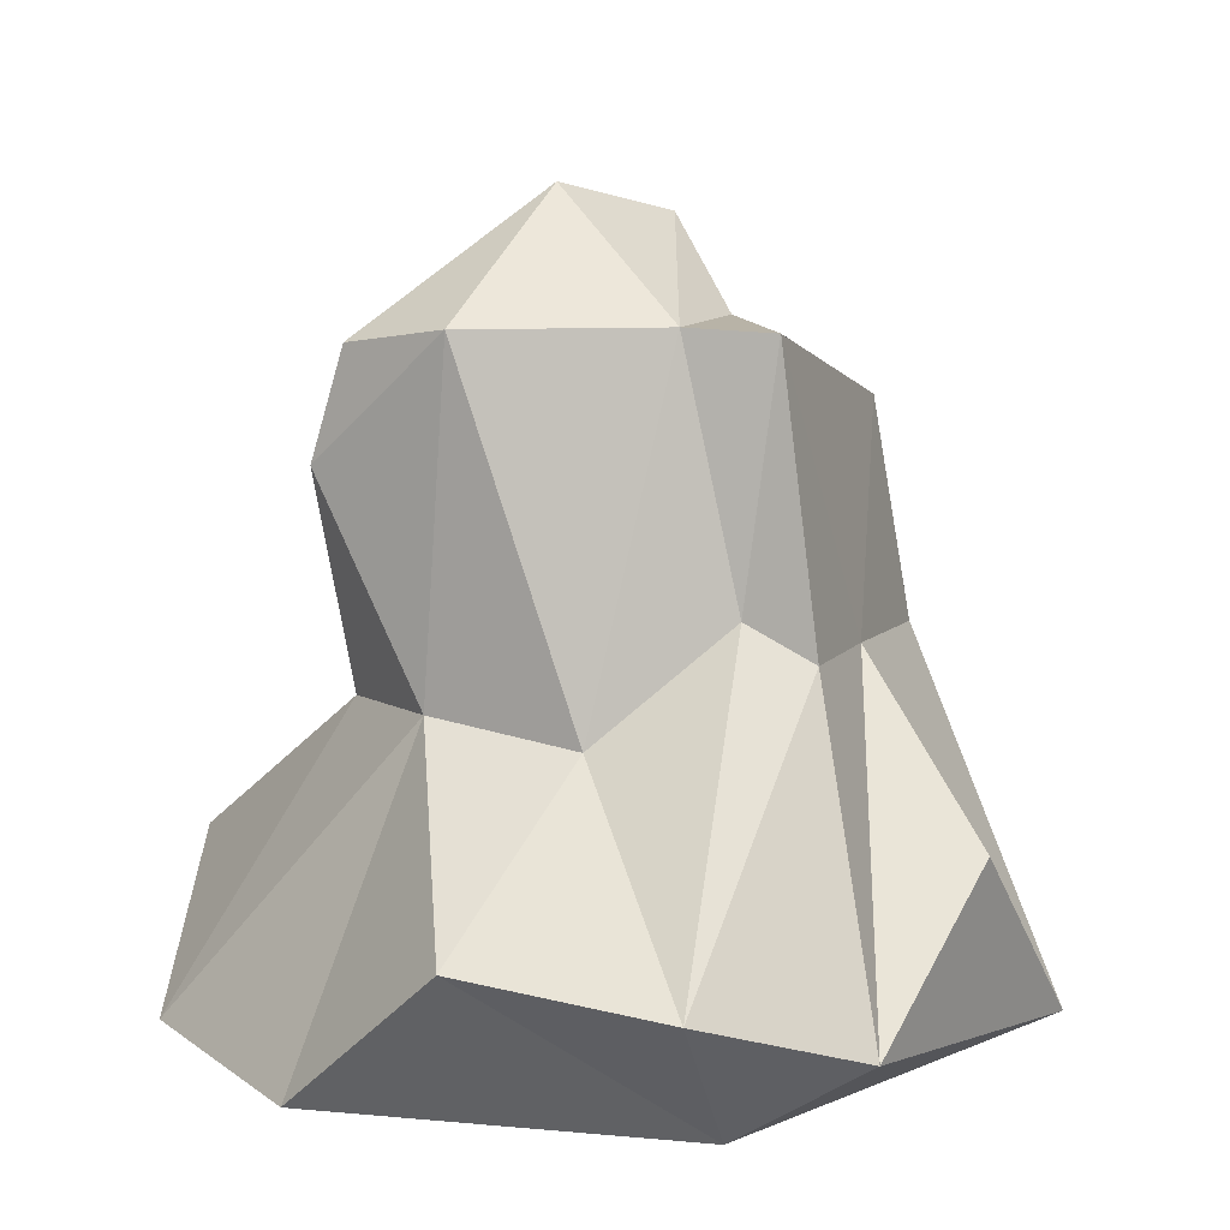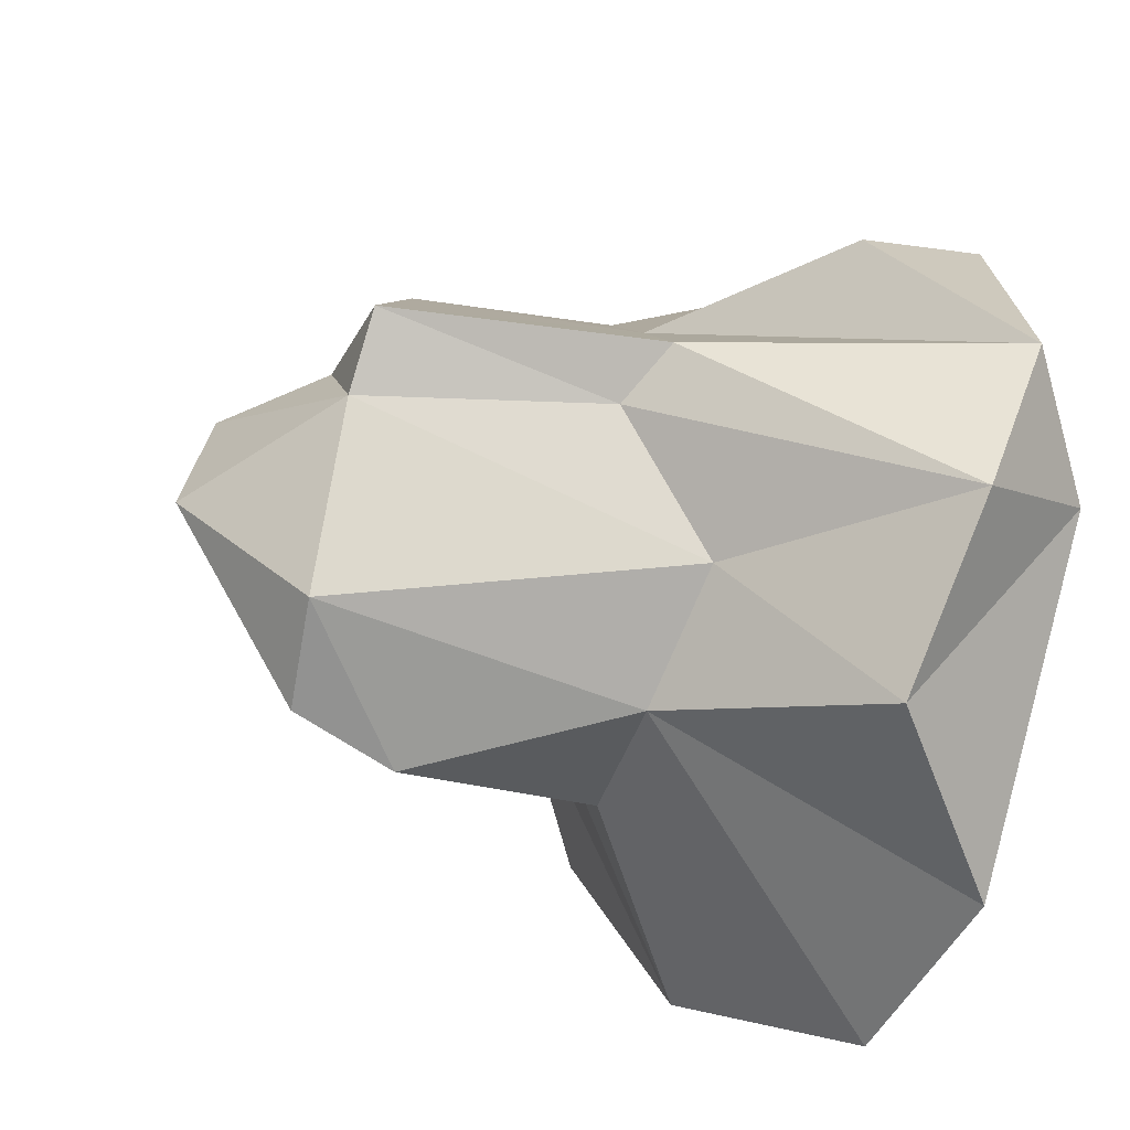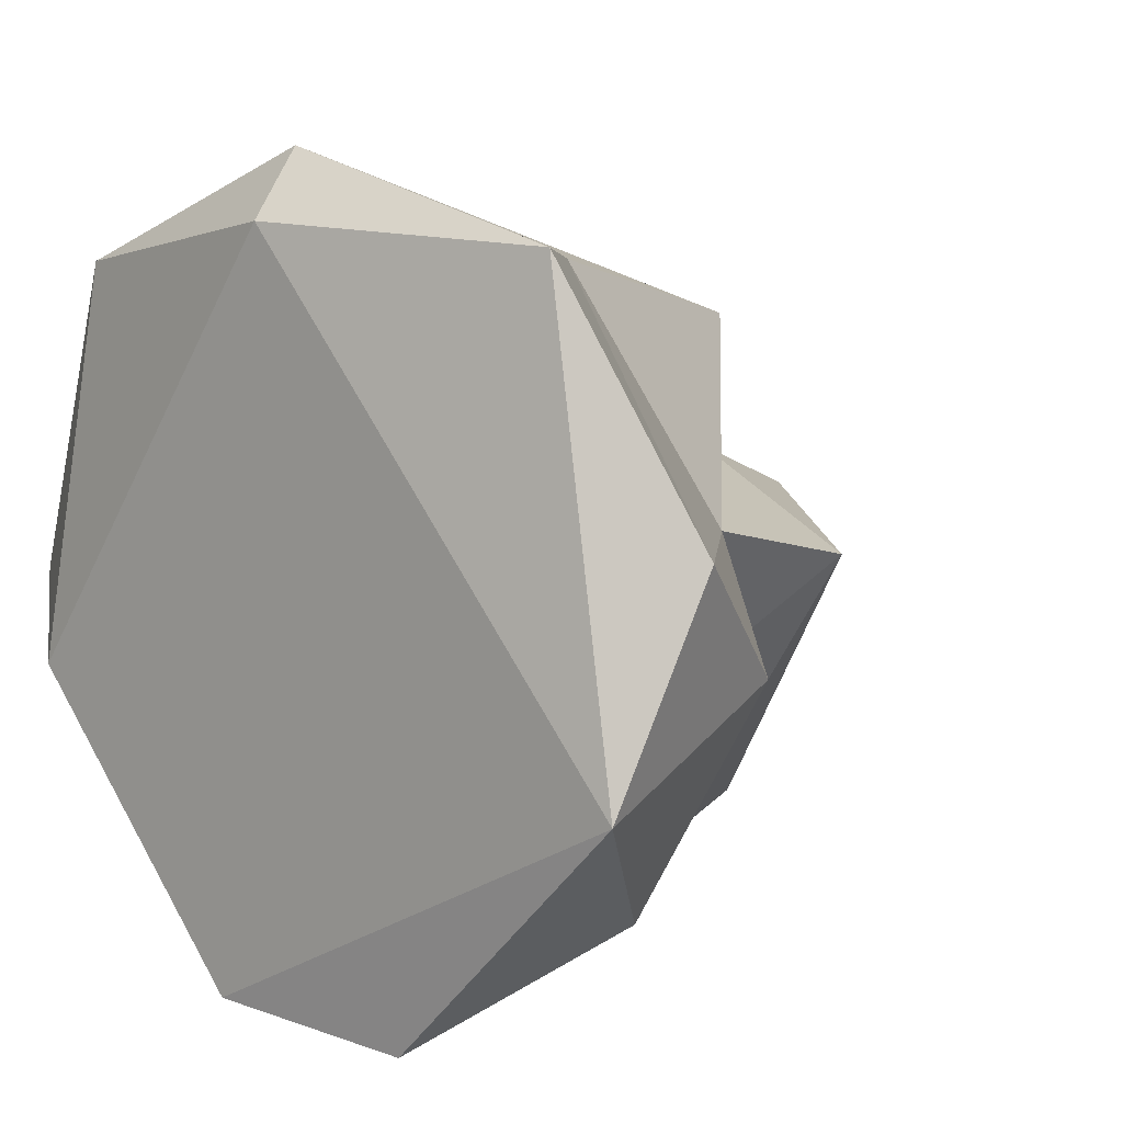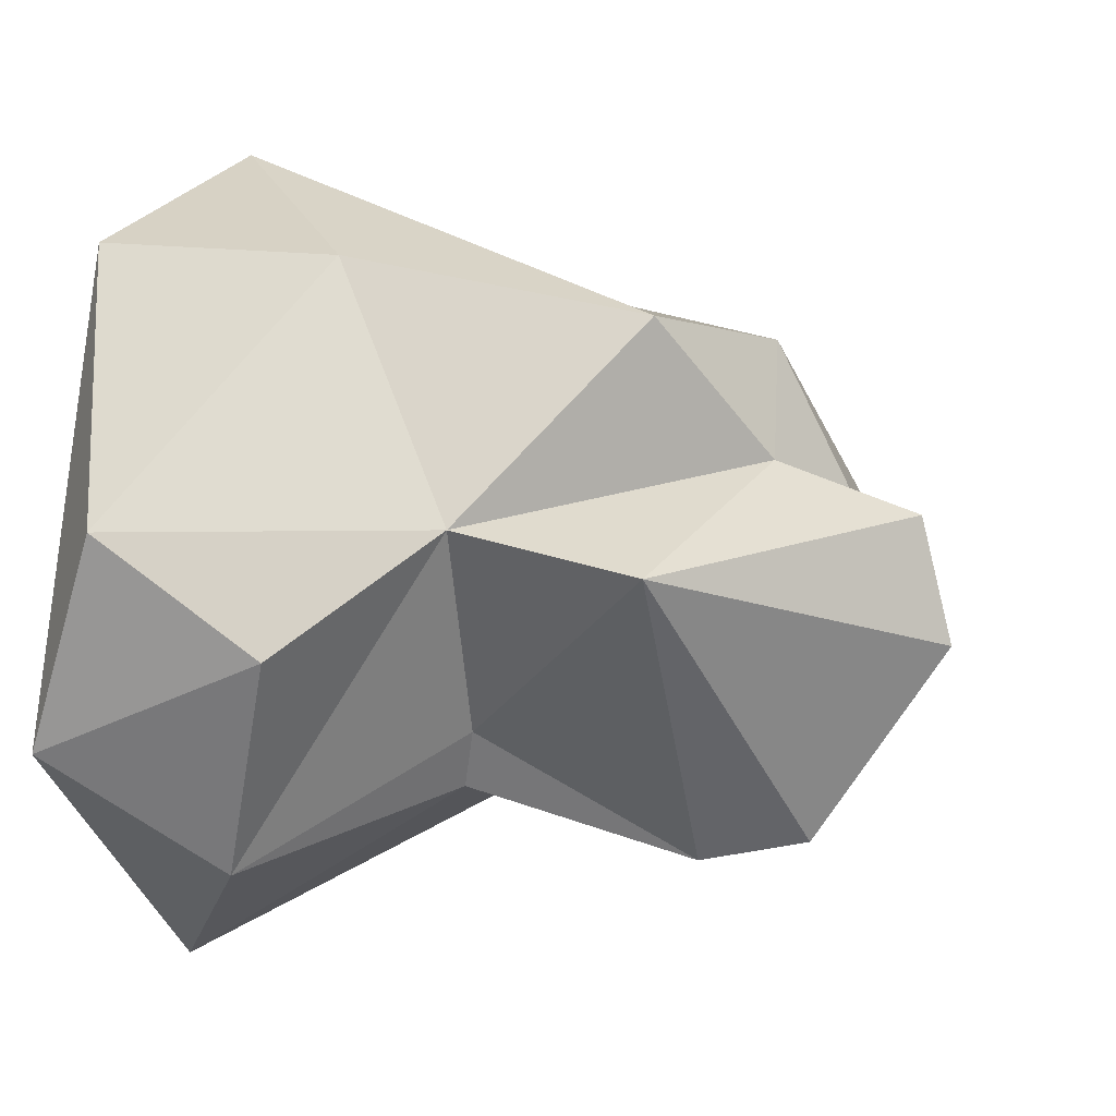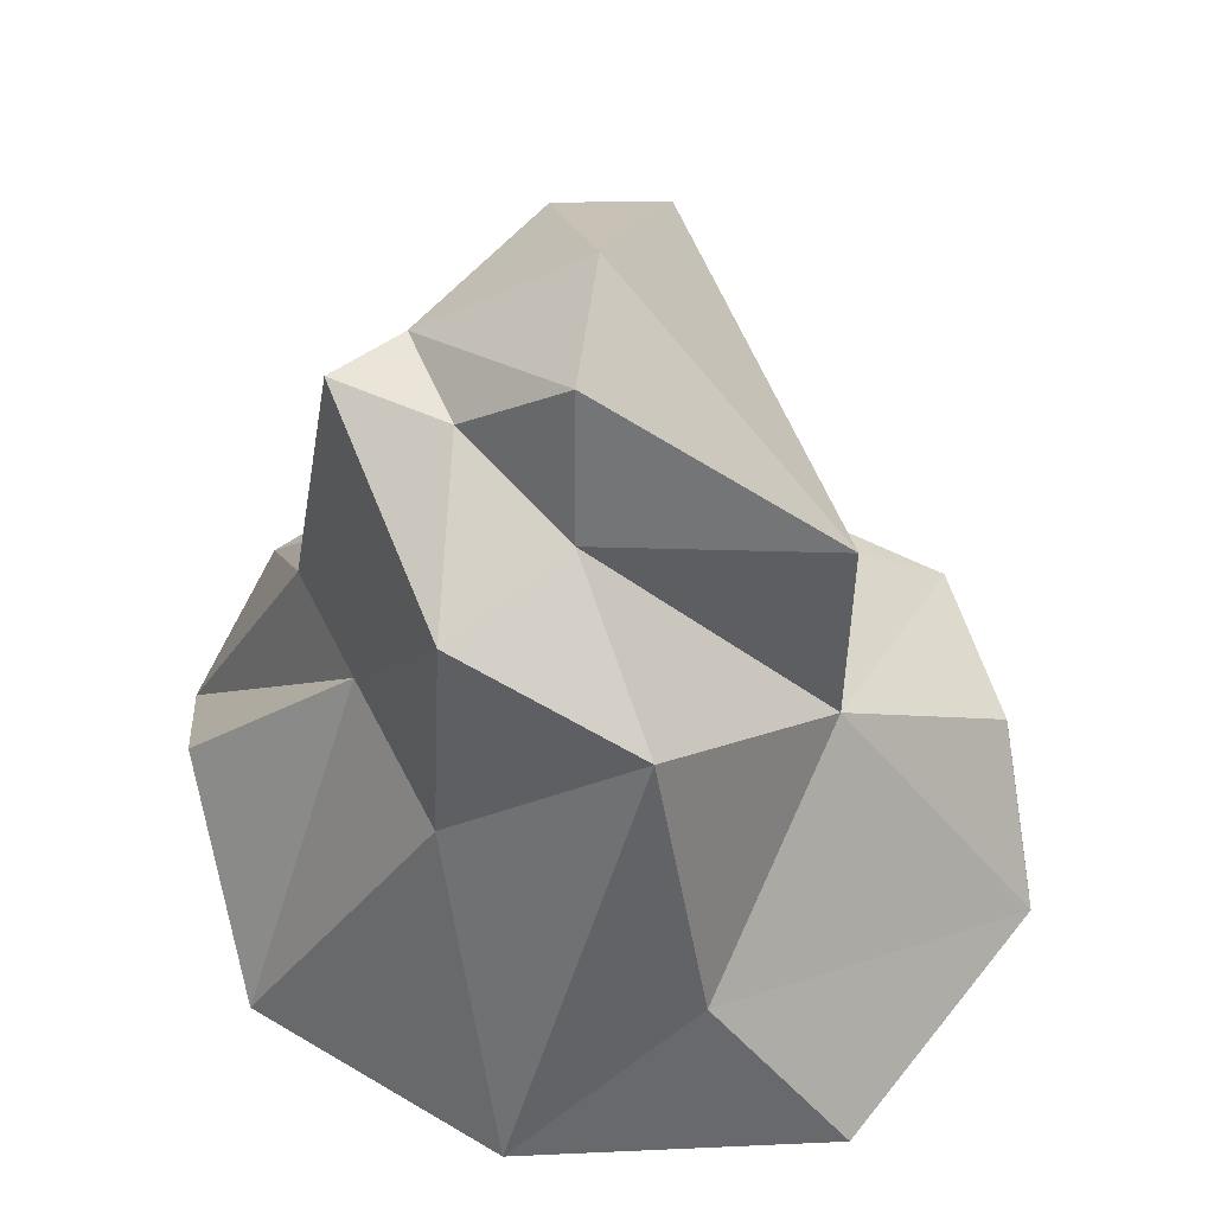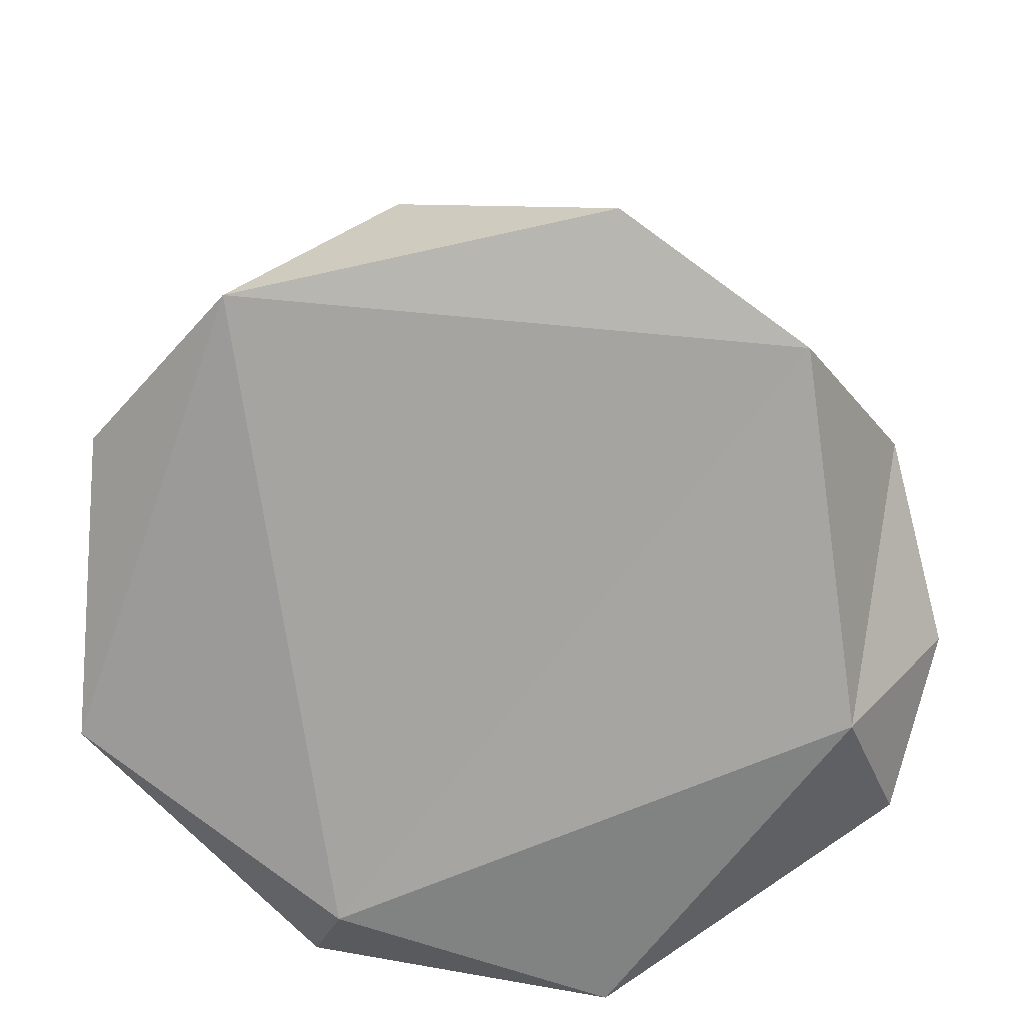
<metadata>
{"format":"obj","ext":"obj","renderer":"f3d","projection":"perspective","resolution":1024,"background":"white","views":[{"elev":10.6,"azim":-121.4,"up":"+Y"},{"elev":-44.2,"azim":-110.4,"up":"+Z"},{"elev":6.9,"azim":42.7,"up":"+Z"},{"elev":6.6,"azim":109.2,"up":"+Z"},{"elev":53.5,"azim":12.5,"up":"+Y"},{"elev":-71.3,"azim":149.1,"up":"+Y"}]}
</metadata>
<code>
v 1.087 -0.1371 0.2364
v 1.389 -1.056 -1.31
v 0.5369 -0.23 -0.7579
v 1.439 -1.627 1.486
v -0.01195 -1.867 1.589
v 1.886 -1.756 -0.7175
v -0.9847 -0.01734 0.5944
v -0.4577 0.9424 1.027
v -1.165 1.304 0.05153
v -0.4203 -1.759 -1.823
v -0.3549 -0.2461 -1.123
v 0.6031 -1.664 -1.907
v -1.869 -1.186 -0.8421
v -1.118 0.1591 -0.09255
v -0.9189 -0.3405 -0.7093
v -1.54 -1.828 -0.4394
v -1.369 -1.639 1.41
v -0.4592 -0.07256 1.239
v 0.1224 0.7345 -1.379
v 1.073 0.7575 0.05468
v -0.4896 1.321 -1.08
v -0.8935 1.322 -0.2464
v -0.1069 1.867 -0.3461
v 0.7576 -0.7844 1.43
v 0.4505 0.6121 1.162
v -0.05073 -1.599 1.907
v 2.06 -1.371 0.2807
v 0.003997 1.241 -1.279
v -1.373 0.002744 0.1065
v -2.06 -1.418 -0.0716
v -0.01981 1.049 0.4919
v -0.5807 1.33 0.2083
v -0.06835 1.728 0.255
v 0.4201 -0.313 -1.039
v -1.188 -1.053 -1.518
v 1.799 -0.6996 -0.278
v -1.798 -0.7516 0.6474
f 1 2 3
f 4 5 6
f 7 8 9
f 10 6 5
f 11 12 10
f 13 14 15
f 16 10 5
f 17 18 7
f 3 19 20
f 15 21 11
f 15 22 21
f 21 22 23
f 24 25 26
f 1 24 27
f 23 20 28
f 1 25 24
f 29 14 13
f 17 30 16
f 16 5 17
f 26 18 17
f 1 31 25
f 26 25 18
f 32 33 22
f 33 31 20
f 19 3 34
f 2 34 3
f 13 16 30
f 16 13 35
f 9 8 32
f 25 31 8
f 15 11 35
f 13 15 35
f 36 2 1
f 27 4 6
f 6 2 36
f 10 12 6
f 9 32 22
f 29 9 14
f 27 24 4
f 26 4 24
f 17 7 37
f 13 30 29
f 1 3 20
f 1 20 31
f 7 9 29
f 7 29 30
f 2 6 12
f 12 34 2
f 18 8 7
f 25 8 18
f 21 19 11
f 28 21 23
f 4 26 5
f 26 17 5
f 14 9 22
f 22 15 14
f 36 1 27
f 36 27 6
f 22 33 23
f 23 33 20
f 35 10 16
f 11 10 35
f 32 8 31
f 33 32 31
f 11 34 12
f 34 11 19
f 17 37 30
f 37 7 30
f 28 20 19
f 19 21 28

</code>
